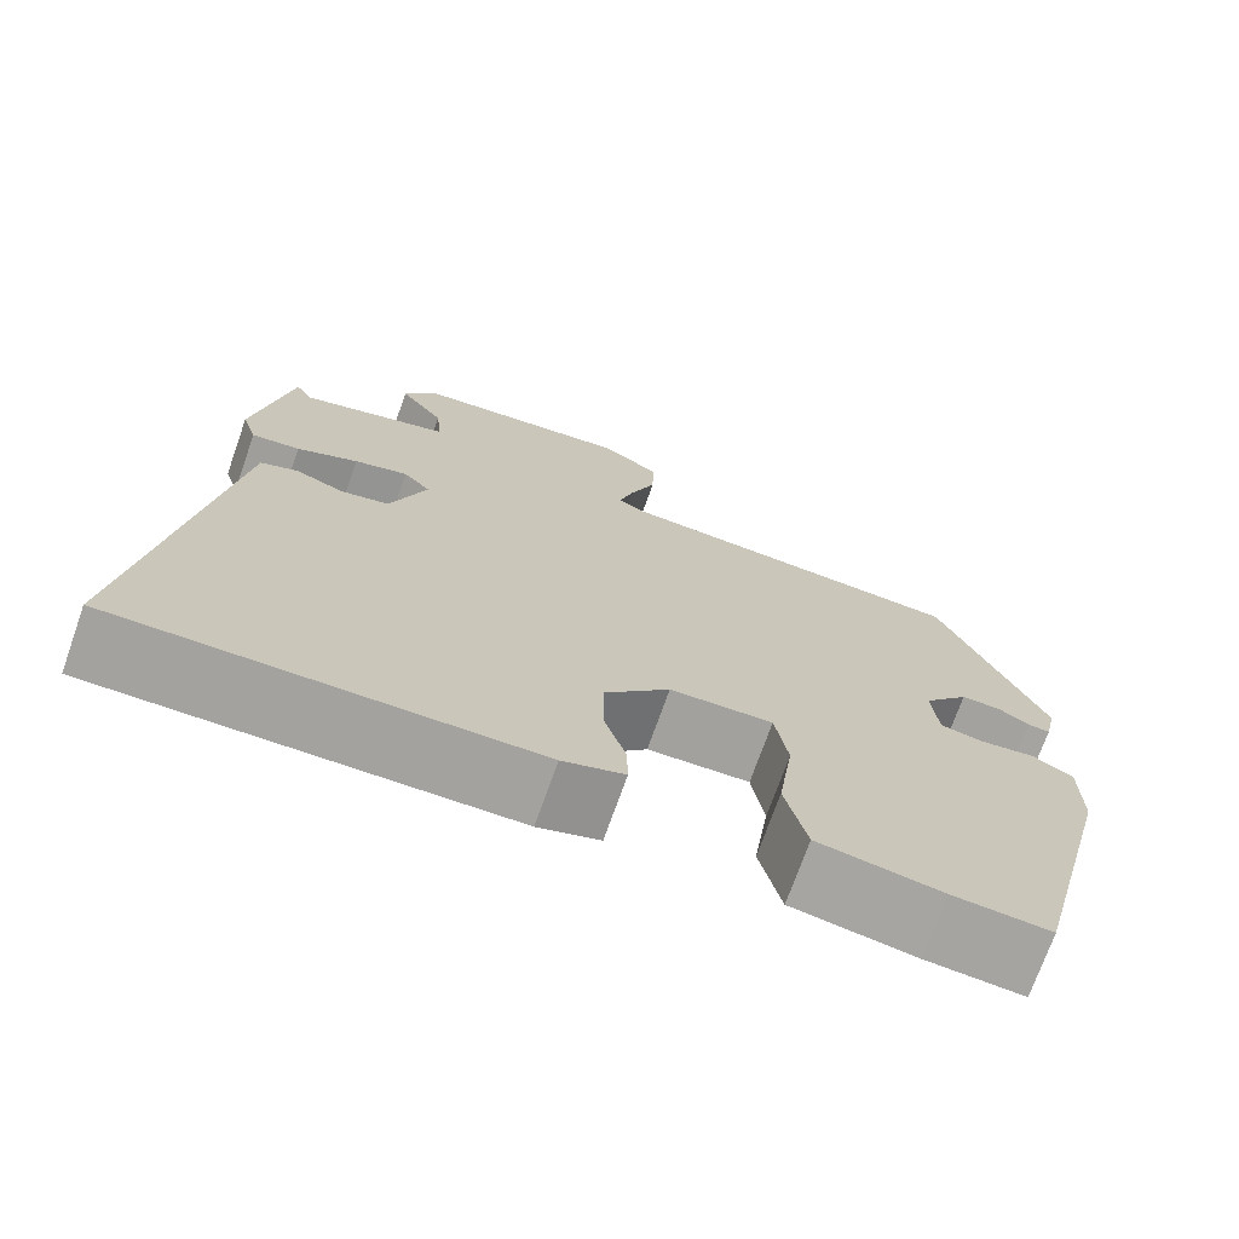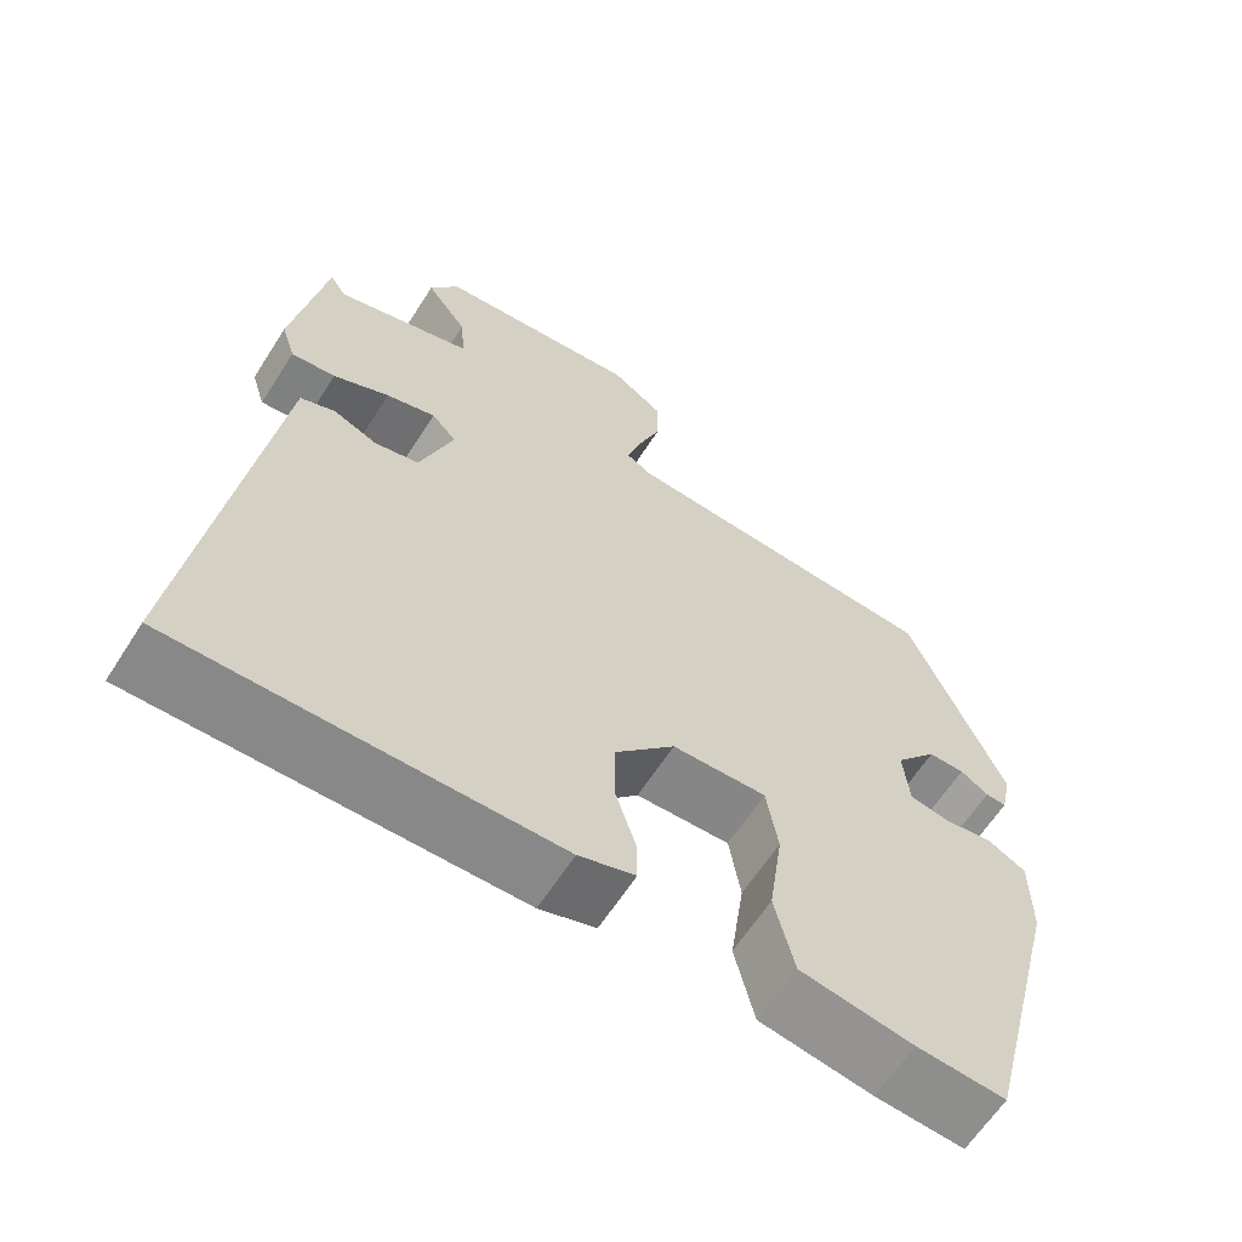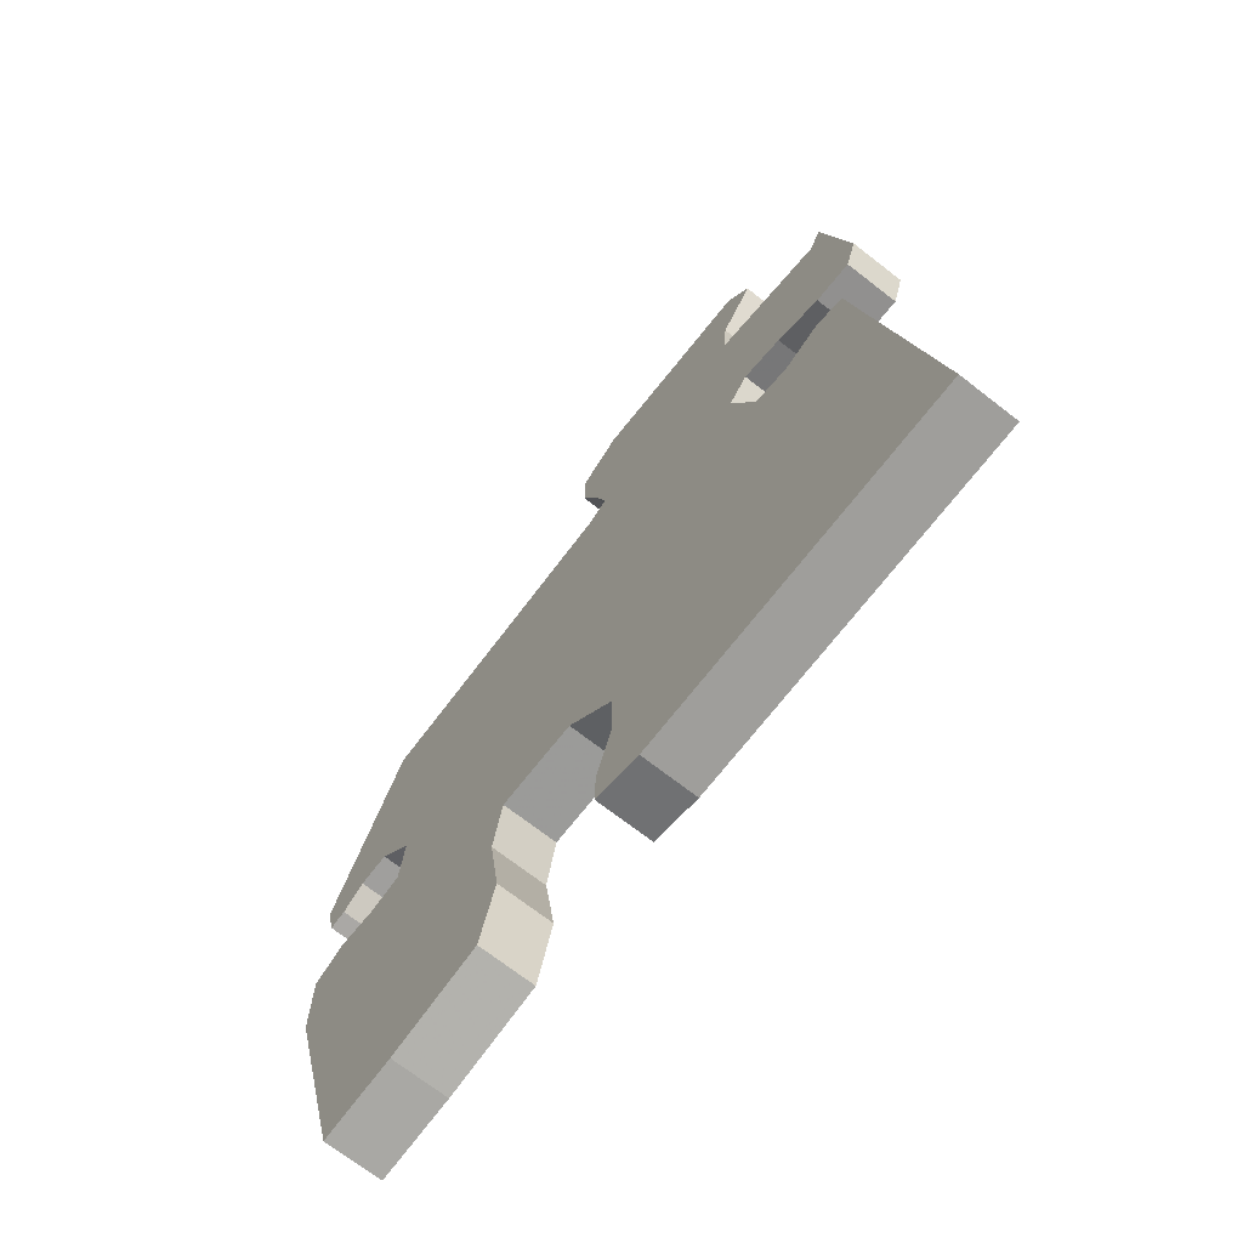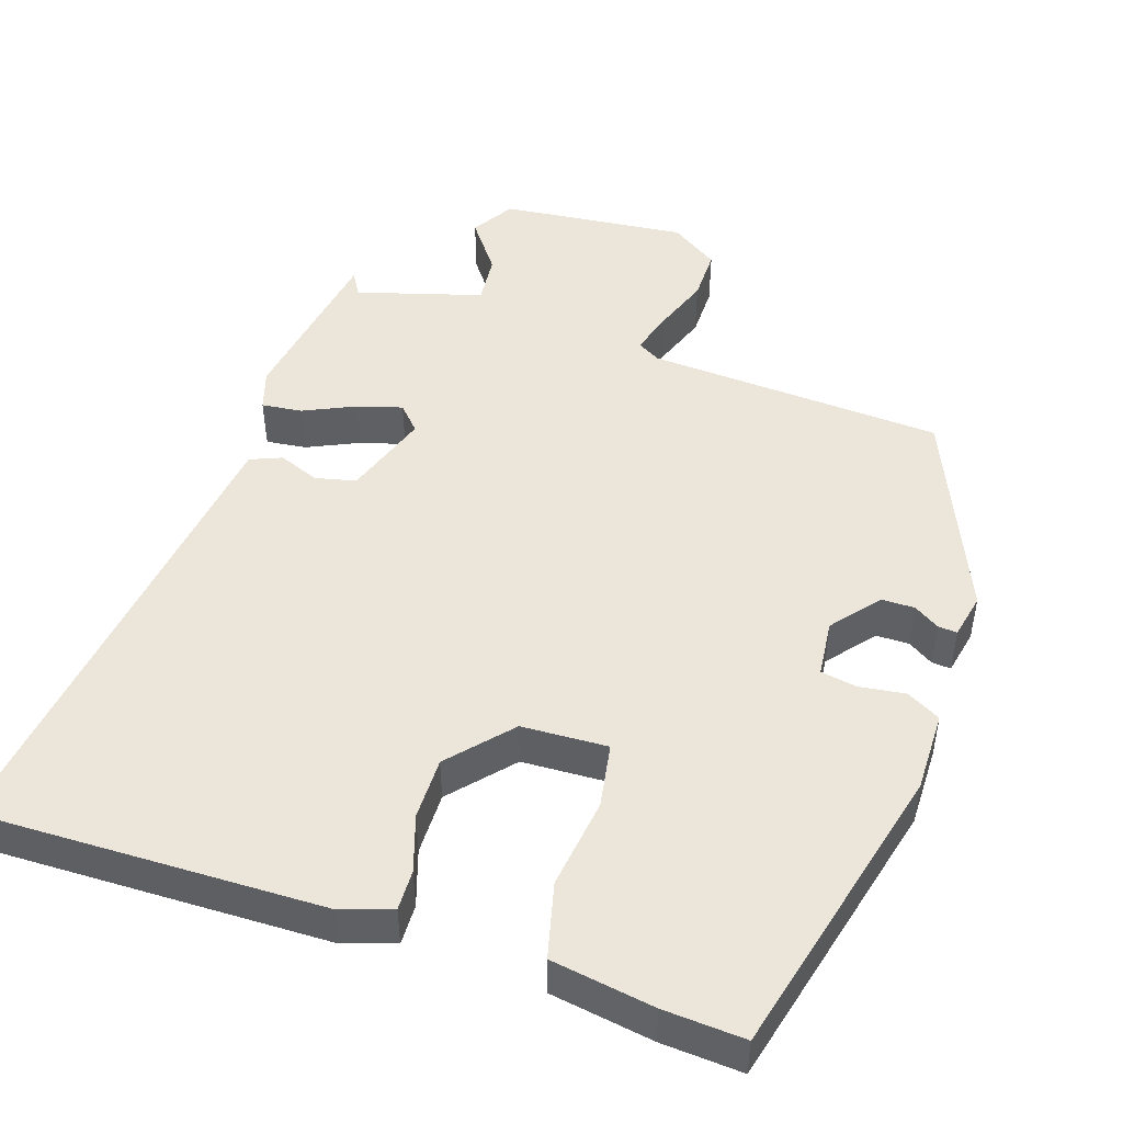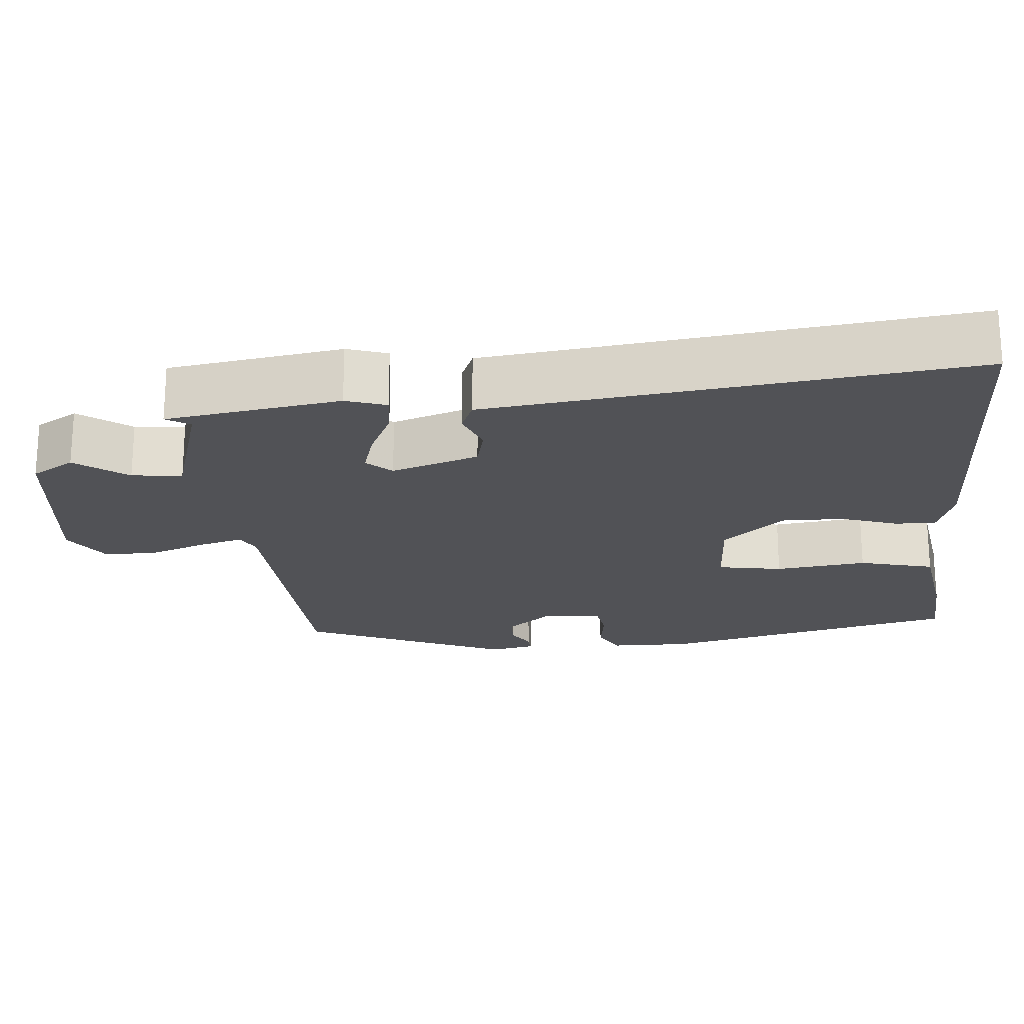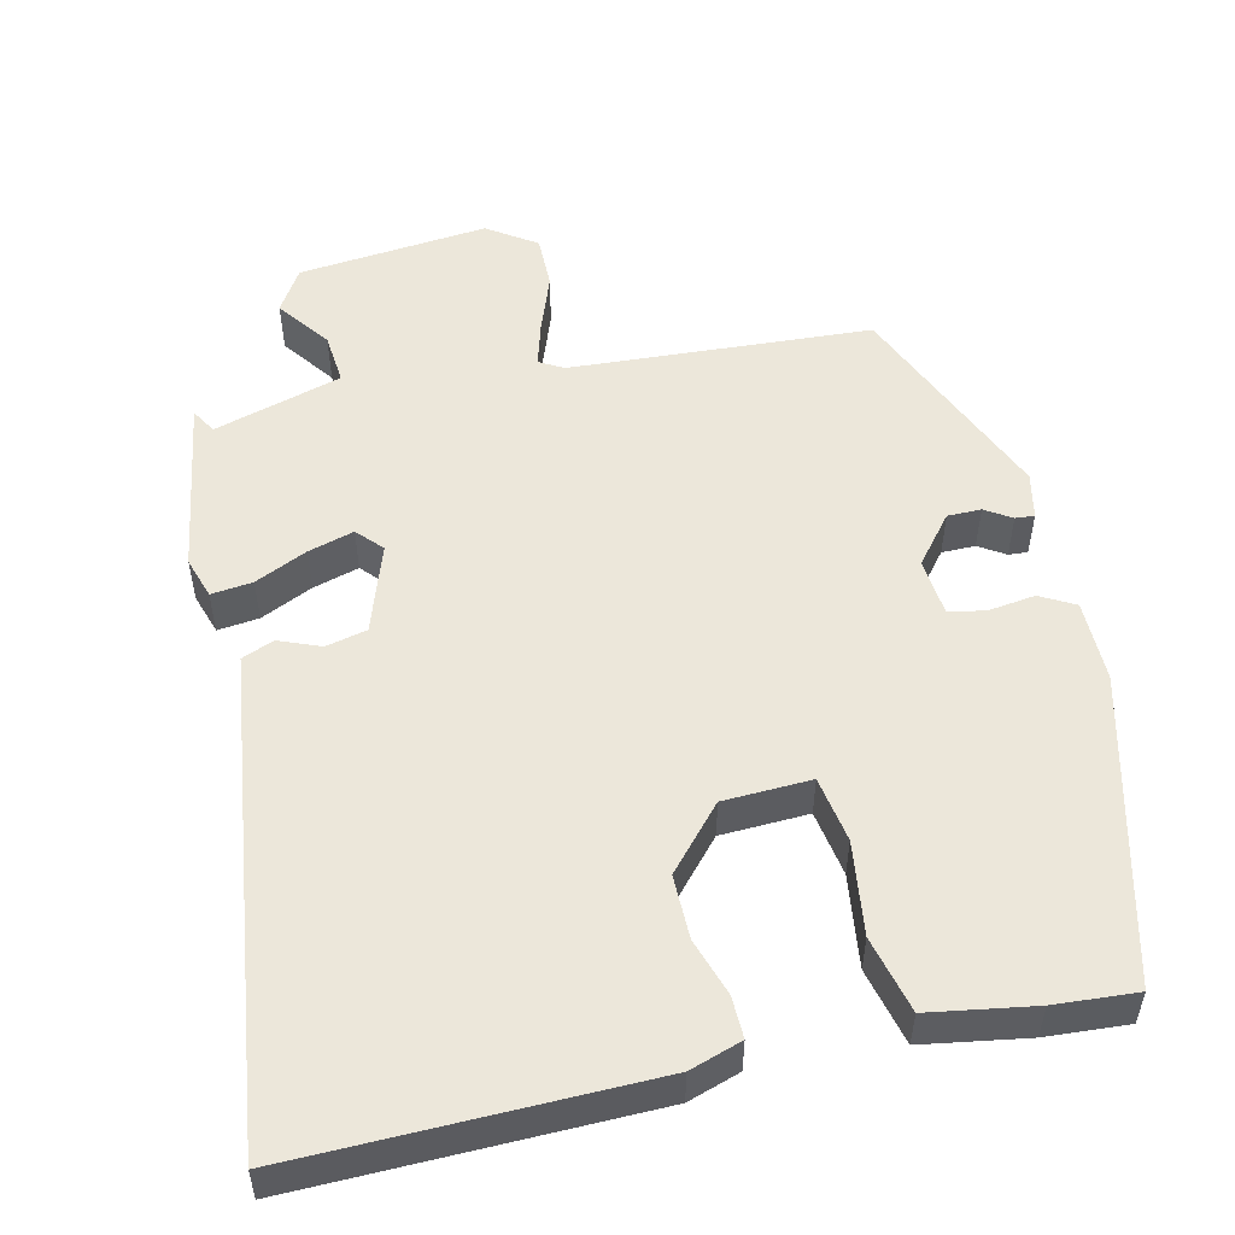
<metadata>
{"format":"obj","ext":"obj","renderer":"f3d","projection":"perspective","resolution":1024,"background":"white","views":[{"elev":-72.5,"azim":160.5,"up":"+Z"},{"elev":-63.0,"azim":147.4,"up":"+Z"},{"elev":-71.3,"azim":52.2,"up":"+Z"},{"elev":47.9,"azim":-162.1,"up":"+Y"},{"elev":-21.2,"azim":94.3,"up":"+Y"},{"elev":52.8,"azim":166.7,"up":"+Y"}]}
</metadata>
<code>
v 0.465 0.07 0.514
v 0.504 0.07 0.283
v 0.487 0.07 0.229
v 0.433 0.07 0.235
v 0.365 0.07 0.266
v 0.305 0.07 0.283
v 0.275 0.07 0.25
v 0.315 0.07 0.135
v 0.369 0.07 0.123
v 0.423 0.07 0.145
v 0.465 0.07 0.128
v 0.482 0.07 0.004
v 0.552 0.07 -0.507
v 0.096 0.07 -0.502
v 0.028 0.07 -0.48
v 0.029 0.07 -0.426
v 0.053 0.07 -0.351
v 0.053 0.07 -0.268
v -0.019 0.07 -0.188
v -0.133 0.07 -0.184
v -0.147 0.07 -0.27
v -0.13 0.07 -0.391
v -0.154 0.07 -0.491
v -0.29 0.07 -0.514
v -0.397 0.07 -0.522
v -0.498 0.07 -0.127
v -0.498 0.07 -0.02
v -0.453 0.07 0.005
v -0.392 0.07 -0.003
v -0.344 0.07 0.006
v -0.337 0.07 0.082
v -0.388 0.07 0.144
v -0.432 0.07 0.144
v -0.466 0.07 0.122
v -0.491 0.07 0.12
v -0.504 0.07 0.18
v -0.389 0.07 0.456
v 0.004 0.07 0.482
v 0.035 0.07 0.5
v 0.018 0.07 0.558
v -0.01 0.07 0.633
v -0.011 0.07 0.703
v 0.052 0.07 0.746
v 0.3 0.07 0.722
v 0.335 0.07 0.666
v 0.285 0.07 0.597
v 0.279 0.07 0.53
v 0.446 0.07 0.482
v 0.465 0 0.514
v 0.504 0 0.283
v 0.487 0 0.229
v 0.433 0 0.235
v 0.365 0 0.266
v 0.305 0 0.283
v 0.275 0 0.25
v 0.315 0 0.135
v 0.369 0 0.123
v 0.423 0 0.145
v 0.465 0 0.128
v 0.482 0 0.004
v 0.552 0 -0.507
v 0.096 0 -0.502
v 0.028 0 -0.48
v 0.029 0 -0.426
v 0.053 0 -0.351
v 0.053 0 -0.268
v -0.019 0 -0.188
v -0.133 0 -0.184
v -0.147 0 -0.27
v -0.13 0 -0.391
v -0.154 0 -0.491
v -0.29 0 -0.514
v -0.397 0 -0.522
v -0.498 0 -0.127
v -0.498 0 -0.02
v -0.453 0 0.005
v -0.392 0 -0.003
v -0.344 0 0.006
v -0.337 0 0.082
v -0.388 0 0.144
v -0.432 0 0.144
v -0.466 0 0.122
v -0.491 0 0.12
v -0.504 0 0.18
v -0.389 0 0.456
v 0.004 0 0.482
v 0.035 0 0.5
v 0.018 0 0.558
v -0.01 0 0.633
v -0.011 0 0.703
v 0.052 0 0.746
v 0.3 0 0.722
v 0.335 0 0.666
v 0.285 0 0.597
v 0.279 0 0.53
v 0.446 0 0.482
f 44 45 46
f 43 44 46
f 42 43 46
f 41 42 46
f 40 41 46
f 39 40 46 47
f 38 39 47 48
f 36 37 38
f 35 36 38
f 34 35 38
f 33 34 38
f 32 33 38 48
f 27 28 29
f 26 27 29
f 25 26 29
f 24 25 29
f 23 24 29
f 22 23 29
f 21 22 29
f 20 21 29 30
f 19 20 30 31
f 15 16 17
f 14 15 17
f 13 14 17
f 12 13 17
f 11 12 17
f 10 11 17
f 9 10 17
f 8 9 17 18
f 7 8 18 19
f 3 4 5
f 2 3 5
f 1 2 5
f 48 1 5
f 48 5 6
f 32 48 6 7
f 7 19 31 32
f 94 93 92
f 94 92 91
f 94 91 90
f 94 90 89
f 94 89 88
f 95 94 88 87
f 96 95 87 86
f 86 85 84
f 86 84 83
f 86 83 82
f 86 82 81
f 96 86 81 80
f 77 76 75
f 77 75 74
f 77 74 73
f 77 73 72
f 77 72 71
f 77 71 70
f 77 70 69
f 78 77 69 68
f 79 78 68 67
f 65 64 63
f 65 63 62
f 65 62 61
f 65 61 60
f 65 60 59
f 65 59 58
f 65 58 57
f 66 65 57 56
f 67 66 56 55
f 53 52 51
f 53 51 50
f 53 50 49
f 53 49 96
f 54 53 96
f 55 54 96 80
f 80 79 67 55
f 1 49 50 2
f 2 50 51 3
f 3 51 52 4
f 4 52 53 5
f 5 53 54 6
f 6 54 55 7
f 7 55 56 8
f 8 56 57 9
f 9 57 58 10
f 10 58 59 11
f 11 59 60 12
f 12 60 61 13
f 13 61 62 14
f 14 62 63 15
f 15 63 64 16
f 16 64 65 17
f 17 65 66 18
f 18 66 67 19
f 19 67 68 20
f 20 68 69 21
f 21 69 70 22
f 22 70 71 23
f 23 71 72 24
f 24 72 73 25
f 25 73 74 26
f 26 74 75 27
f 27 75 76 28
f 28 76 77 29
f 29 77 78 30
f 30 78 79 31
f 31 79 80 32
f 32 80 81 33
f 33 81 82 34
f 34 82 83 35
f 35 83 84 36
f 36 84 85 37
f 37 85 86 38
f 38 86 87 39
f 39 87 88 40
f 40 88 89 41
f 41 89 90 42
f 42 90 91 43
f 43 91 92 44
f 44 92 93 45
f 45 93 94 46
f 46 94 95 47
f 47 95 96 48
f 48 96 49 1

</code>
